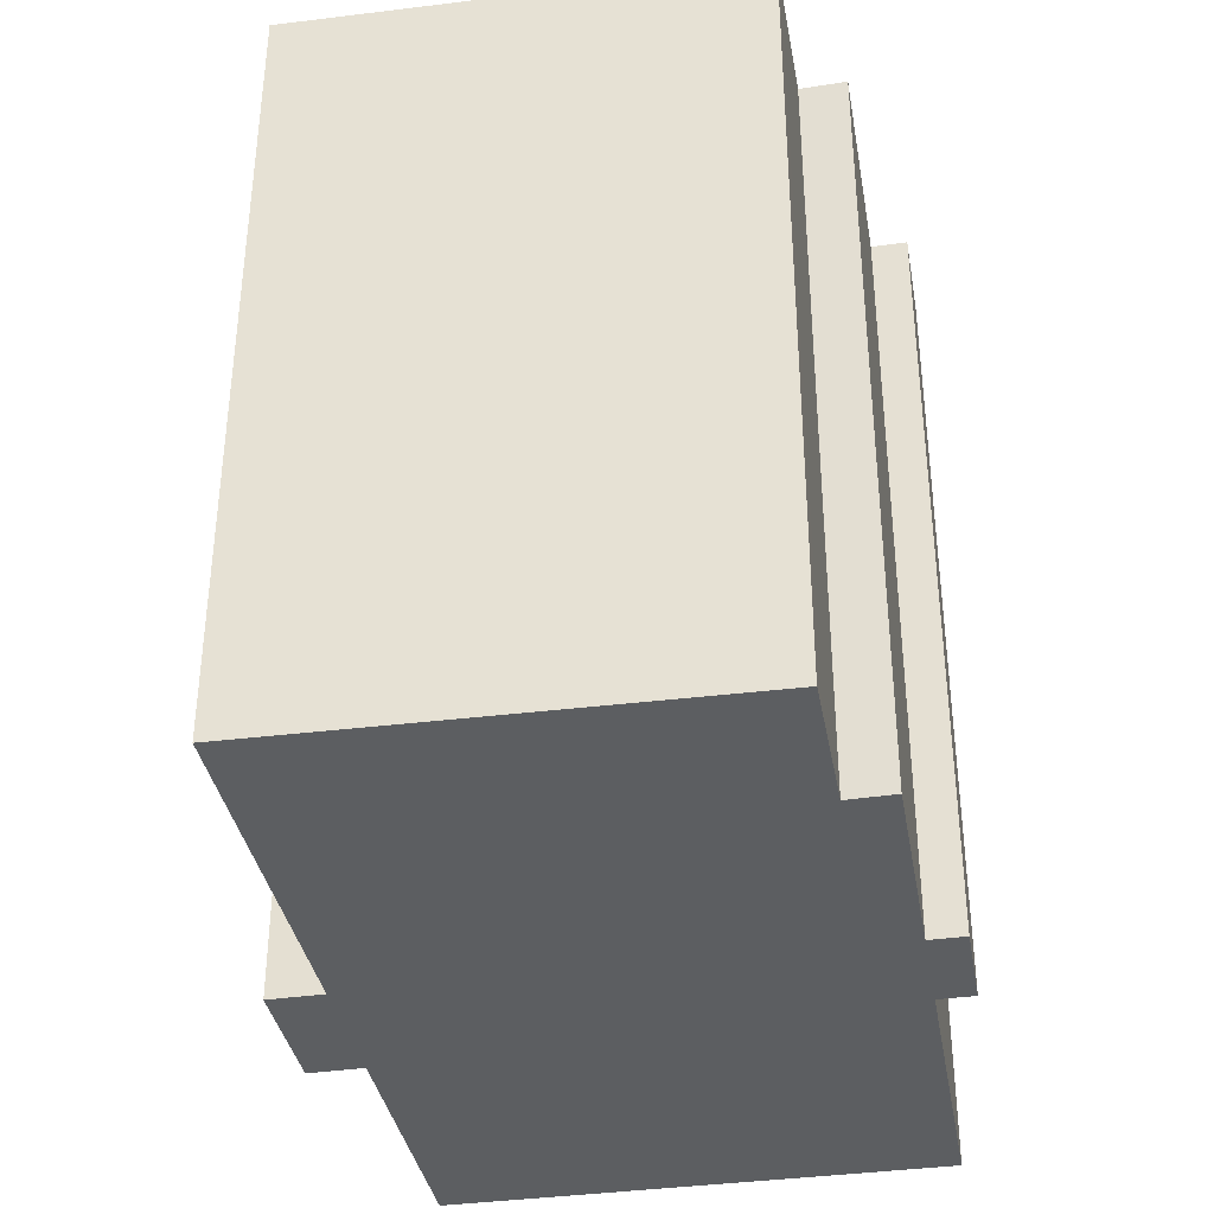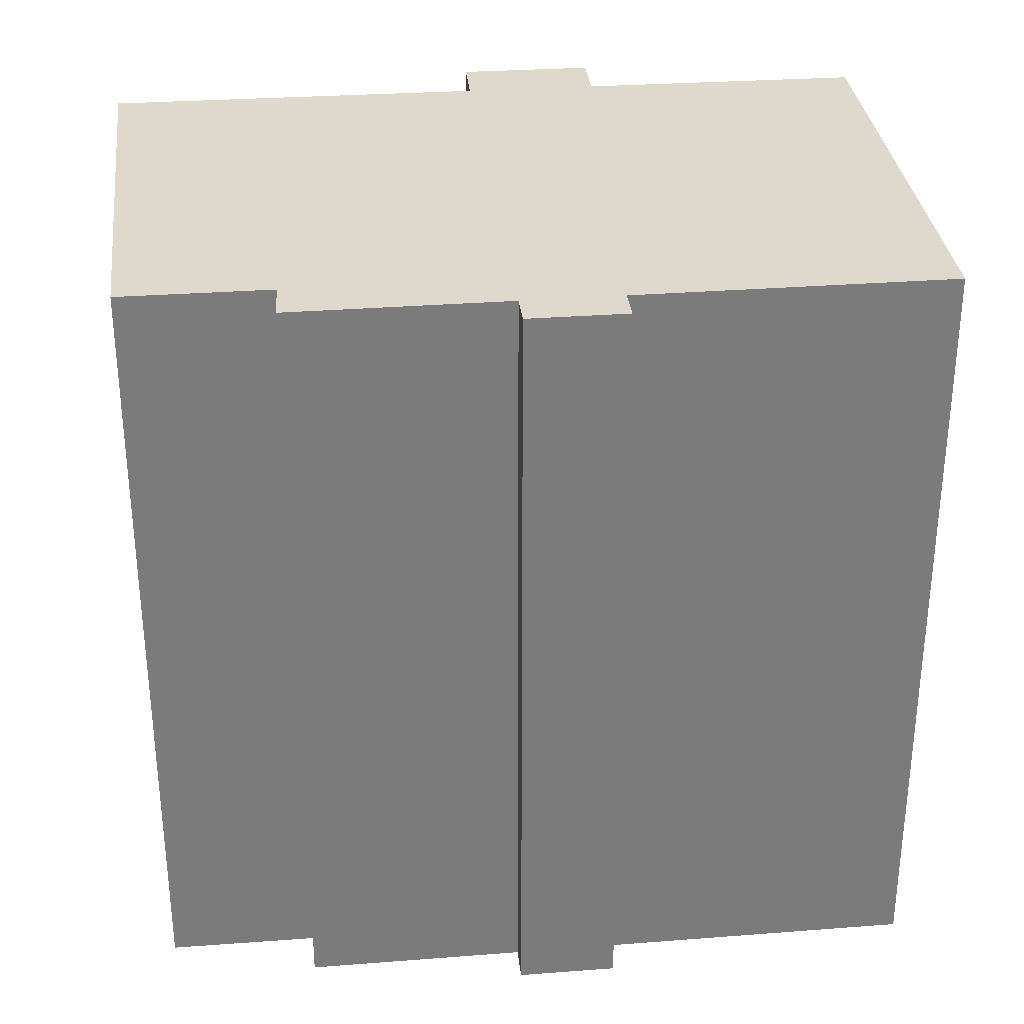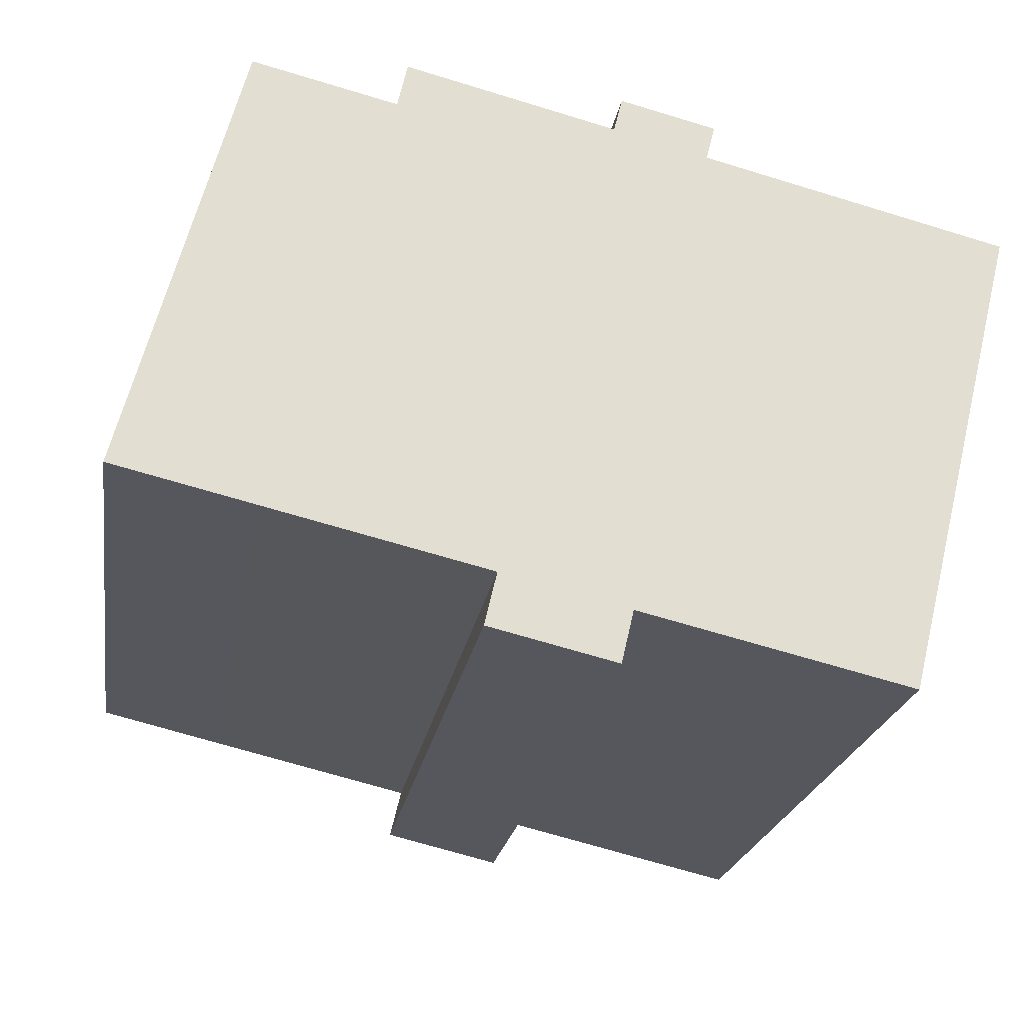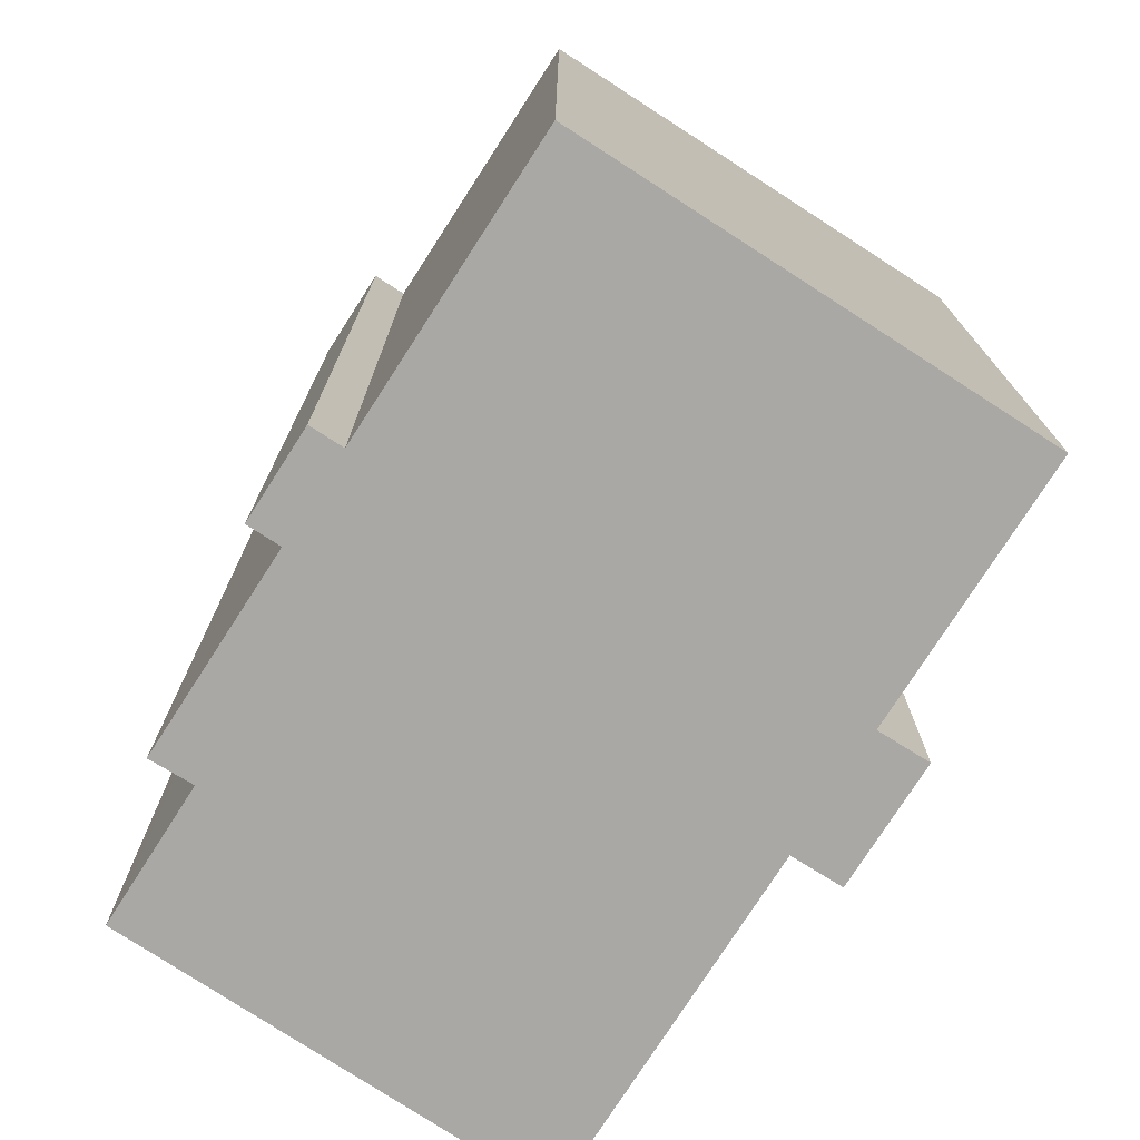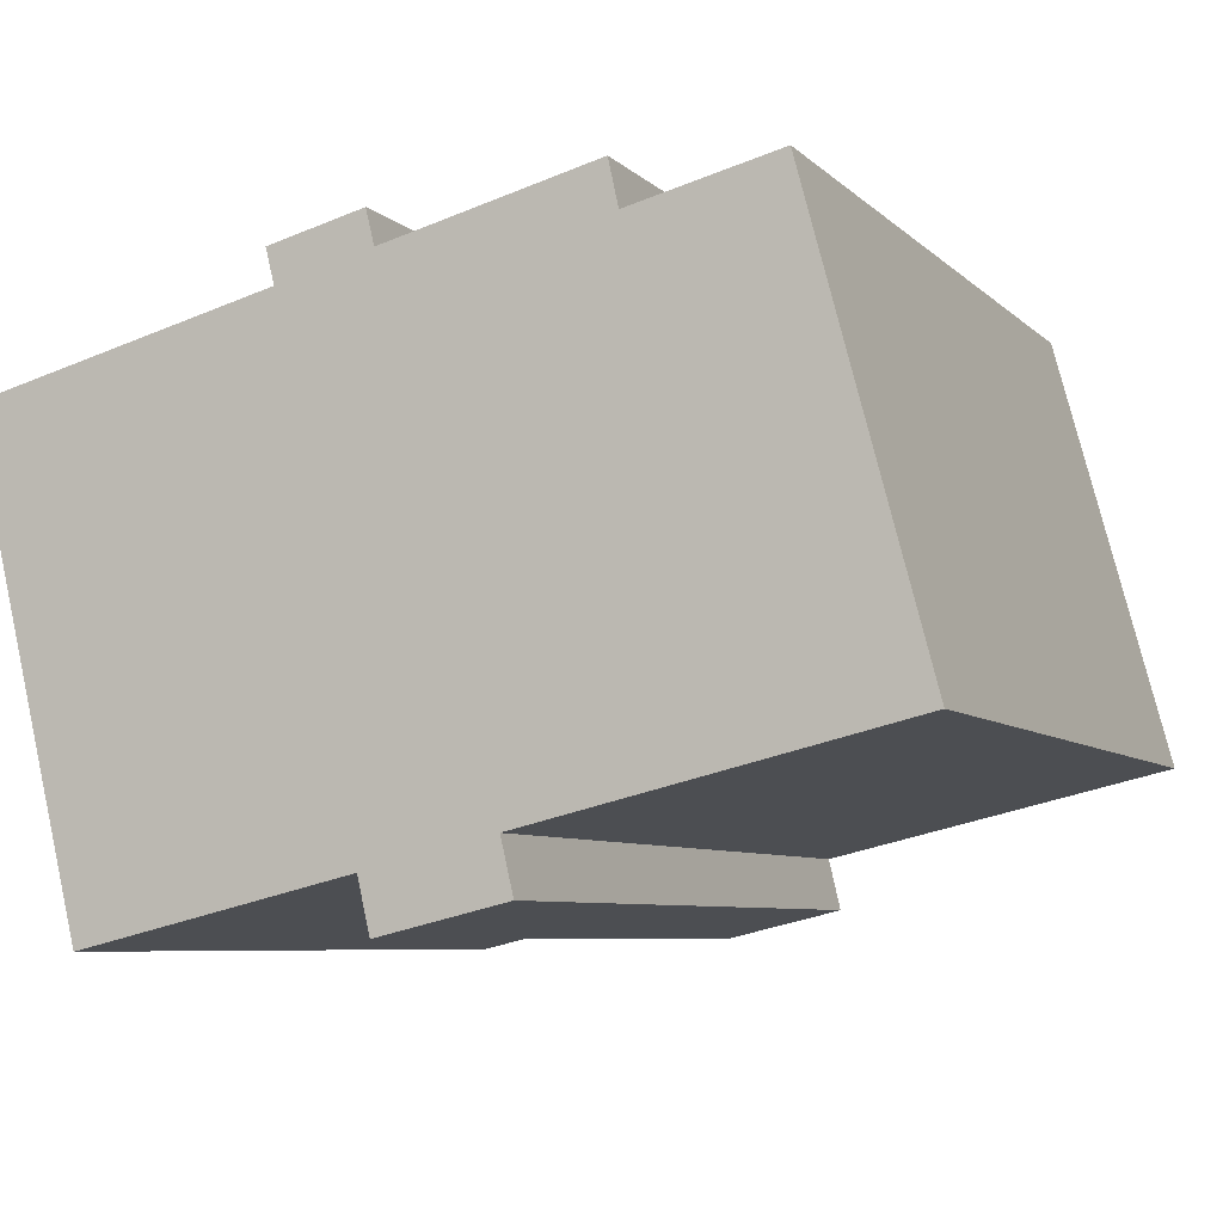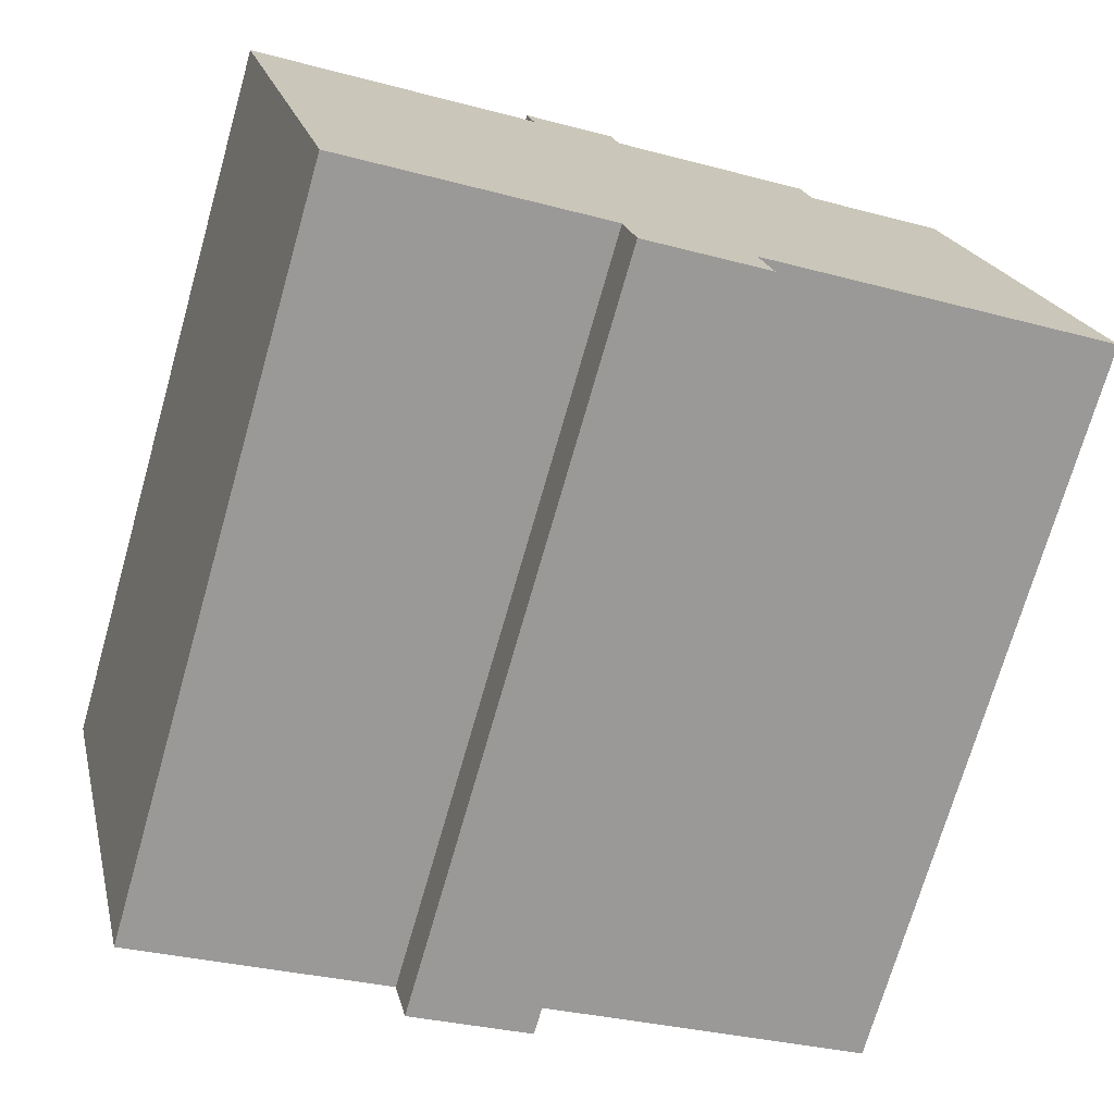
<metadata>
{"format":"obj","ext":"obj","renderer":"f3d","projection":"perspective","resolution":1024,"background":"white","views":[{"elev":-37.3,"azim":-66.2,"up":"+Y"},{"elev":32.0,"azim":7.8,"up":"+Y"},{"elev":-22.2,"azim":-9.1,"up":"+Z"},{"elev":-74.9,"azim":71.1,"up":"+Y"},{"elev":-6.8,"azim":-156.2,"up":"+Z"},{"elev":-72.5,"azim":164.0,"up":"+Z"}]}
</metadata>
<code>
v  6.691 -6.795e-16 11.1
v  8.966 1.29e-16 -2.106
v  11.87 -6.002e-16 9.803
v  6.449 -6.116e-16 9.989
v  3.442 4.958e-17 -0.8097
v  6.045 -6.177e-16 10.09
v  3.563 -6.546e-16 10.69
v  0.6811 9.82e-18 -0.1604
v  2.883 -6.647e-16 10.85
v  0 0 0
v  12.08 -6.522e-16 10.65
v  14.21 -5.645e-16 9.219
v  14.42 -6.166e-16 10.07
v  12.11 1.742e-16 -2.846
v  11.8 2.541e-16 -4.15
v  8.659 2.089e-16 -3.411
v  18.77 2.7e-16 -4.409
v  21.67 -4.503e-16 7.354
v  11.87 19.18 9.802
v  6.449 19.18 9.988
v  6.692 19.18 11.1
v  14.42 19.18 10.07
v  12.08 19.18 10.65
v  14.21 19.18 9.218
v  3.564 19.18 10.69
v  0.0004081 19.18 -0.0006067
v  2.884 19.18 10.85
v  6.045 19.18 10.09
v  21.67 19.18 7.353
v  8.966 19.18 -2.107
v  18.77 19.18 -4.41
v  0.6815 19.18 -0.161
v  3.443 19.18 -0.8103
v  12.11 19.18 -2.846
v  8.66 19.18 -3.412
v  11.8 19.18 -4.151
g defaultobject
f 1 2 3
f 2 1 4
f 2 4 5
f 5 4 6
f 5 6 7
f 5 7 8
f 8 7 9
f 8 9 10
f 11 12 13
f 12 11 14
f 14 11 15
f 15 11 16
f 16 11 3
f 16 3 2
f 12 17 18
f 17 12 14
f 19 20 21
f 22 19 23
f 19 22 24
f 25 26 27
f 26 25 28
f 26 28 20
f 26 20 19
f 26 19 24
f 26 24 29
f 26 29 30
f 30 29 31
f 26 30 32
f 32 30 33
f 30 31 34
f 34 35 30
f 35 34 36
f 13 23 11
f 23 13 22
f 12 22 13
f 22 12 24
f 18 24 12
f 24 18 29
f 17 29 18
f 29 17 31
f 34 17 14
f 17 34 31
f 15 34 14
f 34 15 36
f 35 15 16
f 15 35 36
f 30 16 2
f 16 30 35
f 33 2 5
f 2 33 30
f 32 5 8
f 5 32 33
f 26 8 10
f 8 26 32
f 27 10 9
f 10 27 26
f 7 27 9
f 27 7 25
f 6 25 7
f 25 6 28
f 4 28 6
f 28 4 20
f 21 4 1
f 4 21 20
f 3 21 1
f 21 3 19
f 23 3 11
f 3 23 19

</code>
